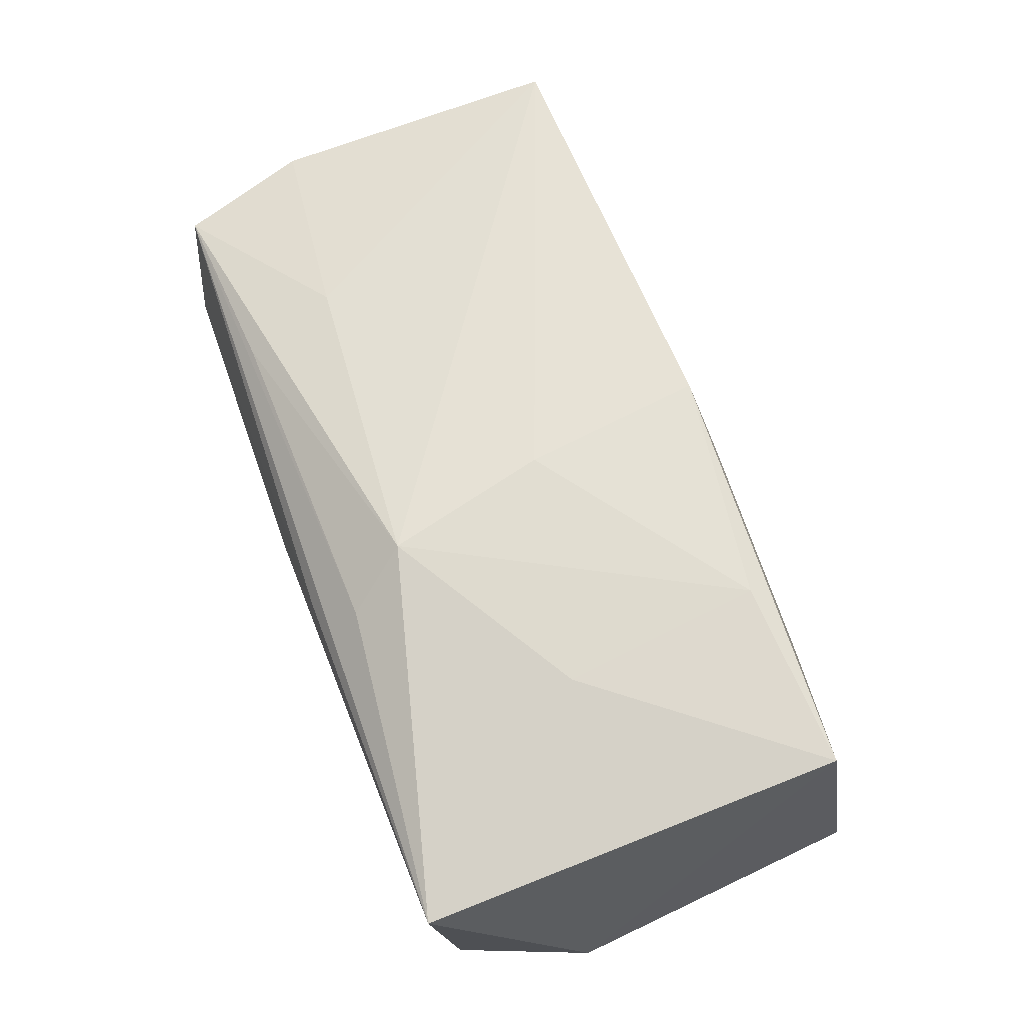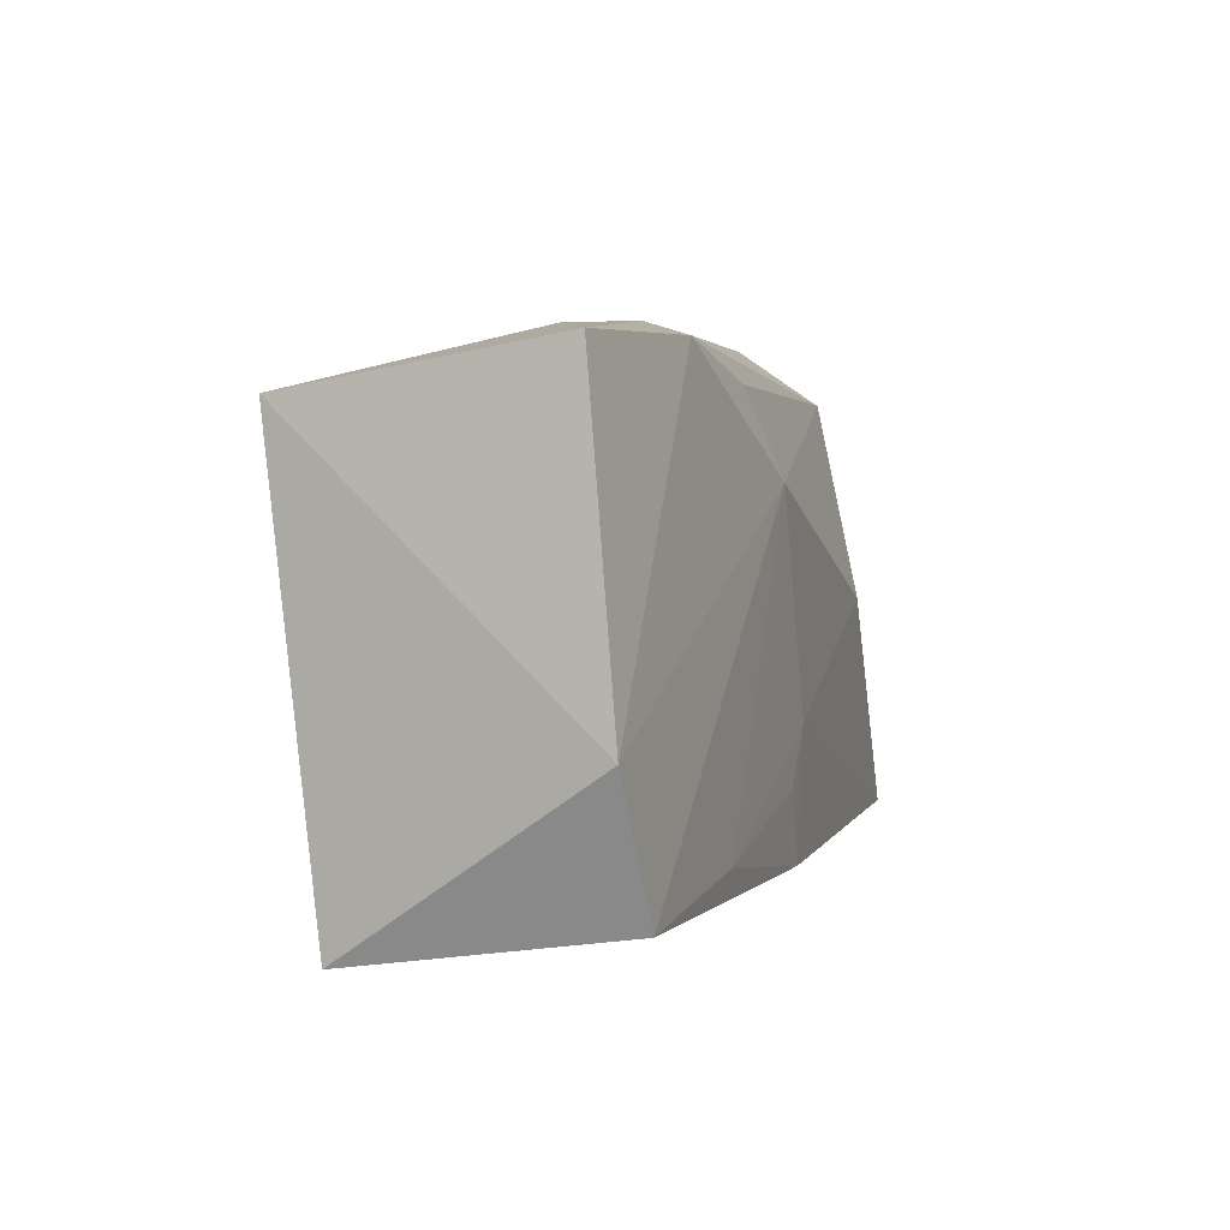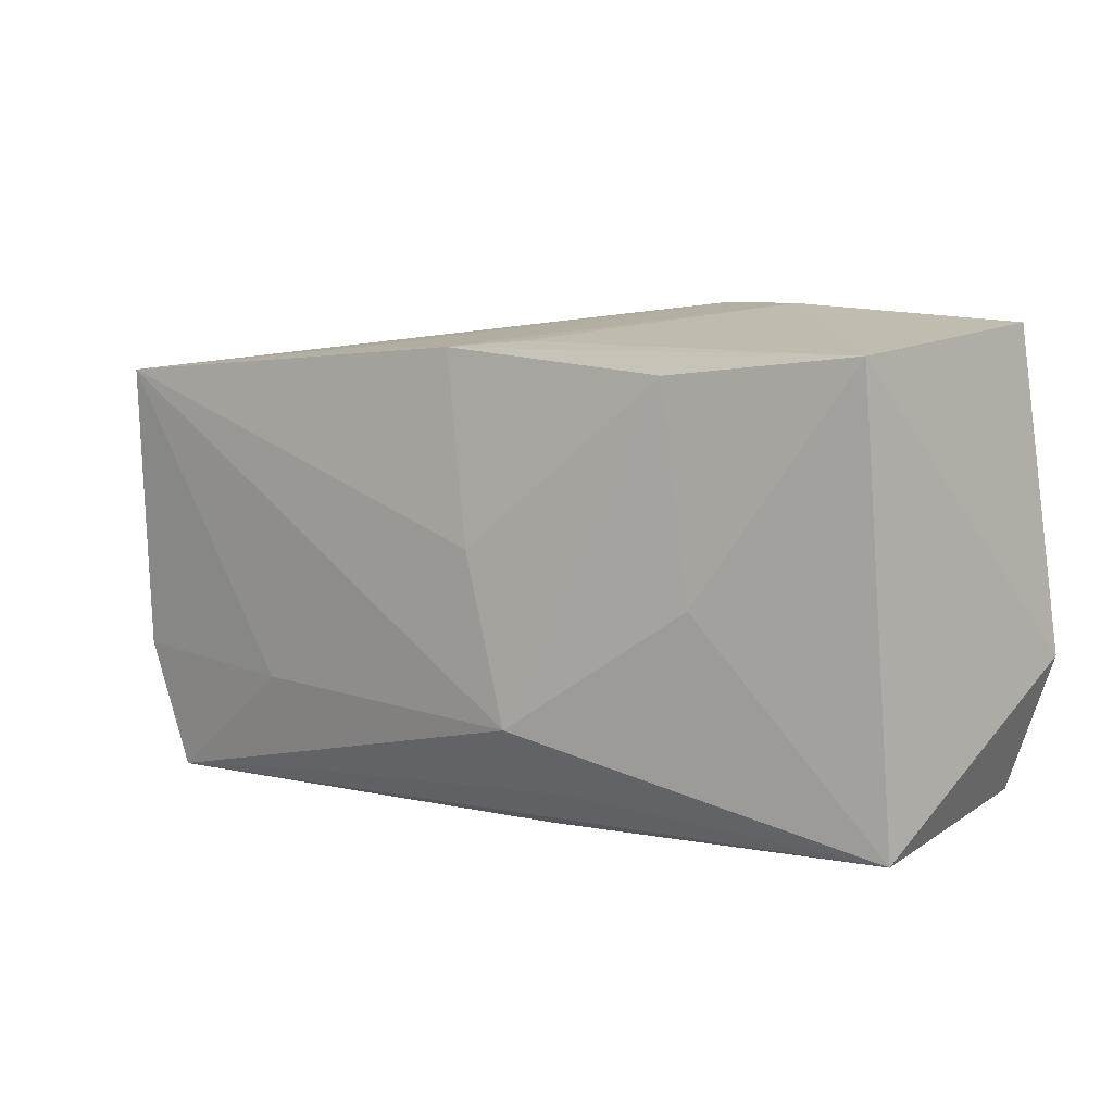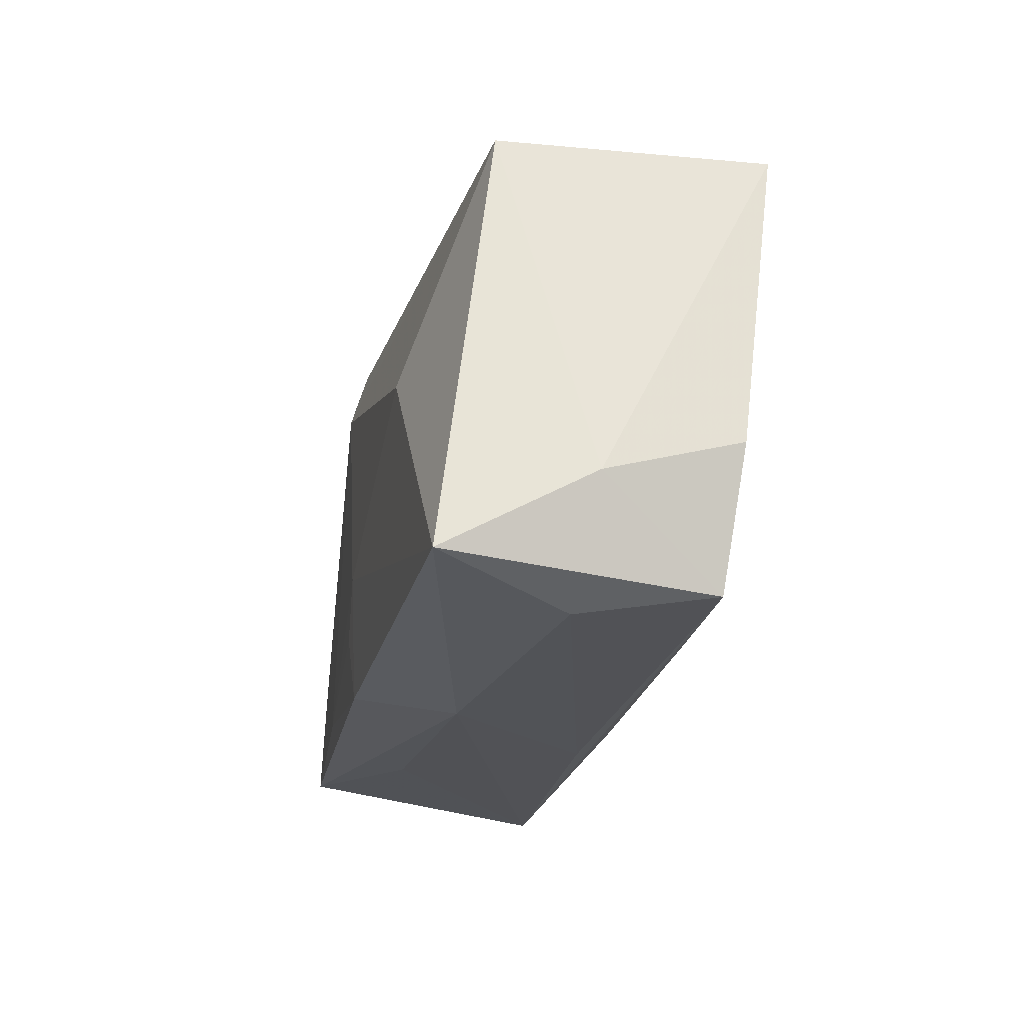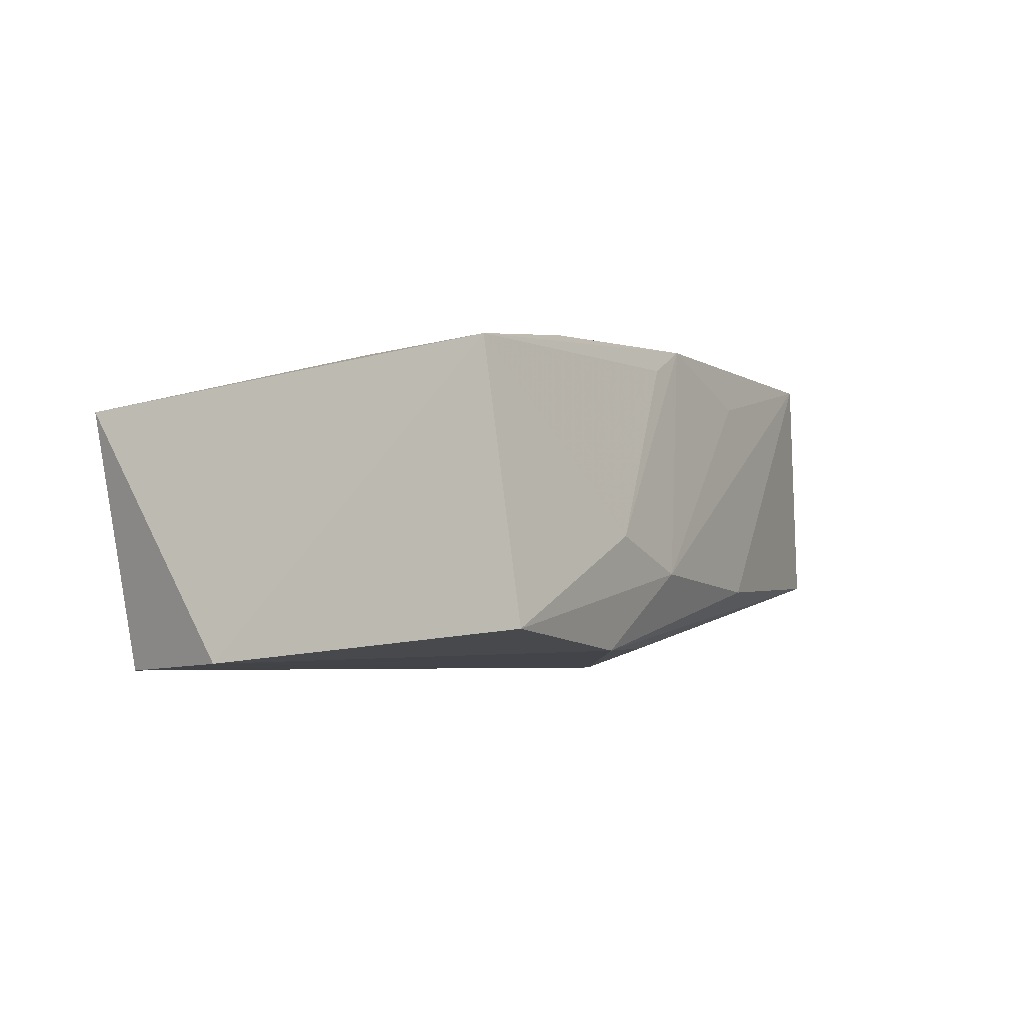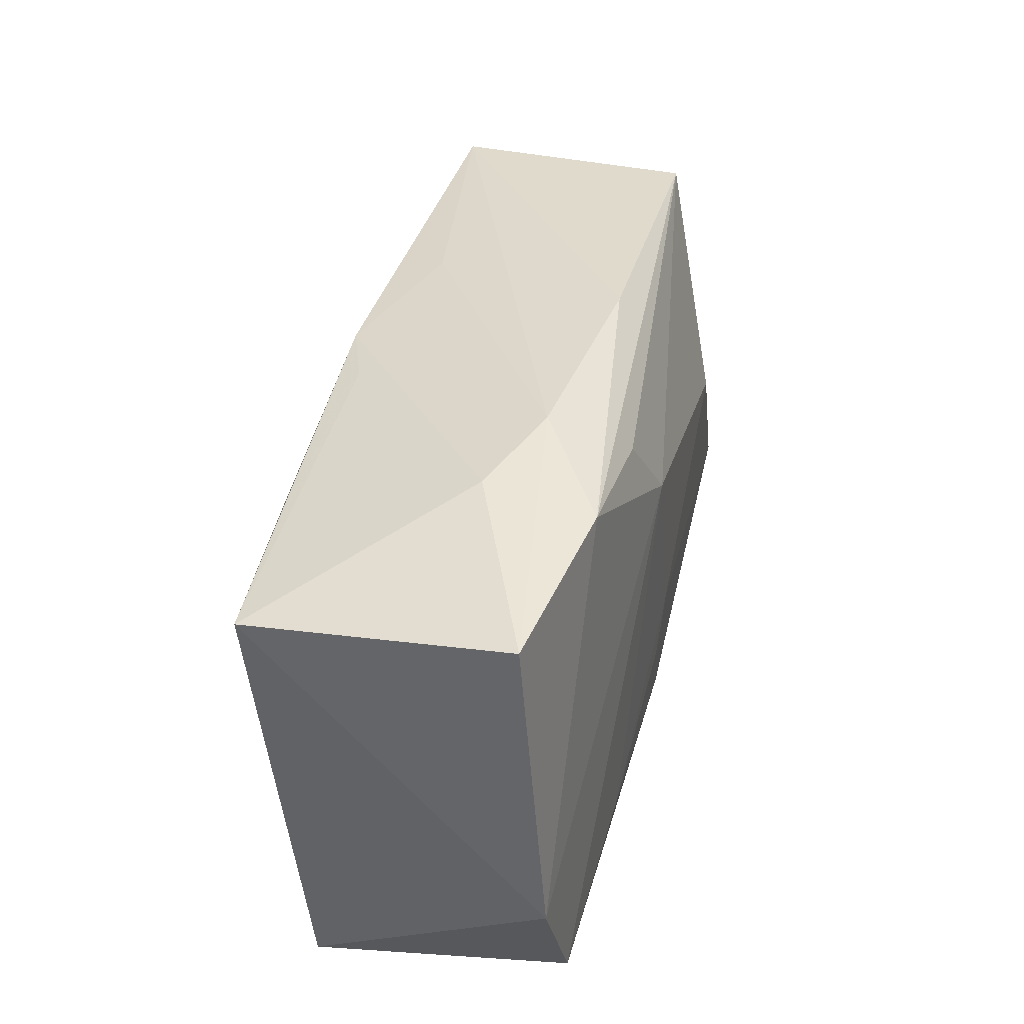
<metadata>
{"format":"obj","ext":"obj","renderer":"f3d","projection":"perspective","resolution":1024,"background":"white","views":[{"elev":63.7,"azim":69.2,"up":"+Z"},{"elev":2.3,"azim":109.5,"up":"+Y"},{"elev":2.4,"azim":38.9,"up":"+Y"},{"elev":-21.2,"azim":-98.9,"up":"+Y"},{"elev":-3.7,"azim":115.8,"up":"+Z"},{"elev":39.1,"azim":106.1,"up":"+Y"}]}
</metadata>
<code>
v 0.01785 -0.01906 -0.007452
v 0.01716 -0.0153 -0.01432
v -0.03667 0.01704 0.0149
v 0.01997 0.01502 0.01336
v -0.03553 -0.0186 0.01018
v -0.03912 -0.01069 0.0006896
v 0.004329 0.01073 -0.01433
v 0.02084 0.02126 -0.003461
v -0.03506 0.01814 -0.00647
v 0.03669 0.01947 -0.01093
v -0.007098 -0.02024 -0.005467
v 0.002302 0.001934 0.0149
v 0.004865 -0.02024 0.007042
v 0.02122 0.02011 -0.01265
v 0.005707 -0.01202 0.01442
v 0.03375 -0.01727 -0.01433
v 0.008848 -0.01714 0.01081
v -0.001809 -0.01784 -0.01372
v -0.007208 0.02105 -0.007445
v -0.01243 0.01847 0.01038
v 0.03569 -0.02024 0.007091
v -0.03846 -0.007604 0.01159
v -0.001714 -0.007048 -0.01416
v -0.03855 -0.01709 -0.01126
v -0.01967 -0.01766 0.01081
v 0.01237 0.02193 -0.006307
v 0.008872 0.01758 -0.01256
v 0.005829 0.01815 0.01196
v -4.913e-05 0.01778 0.01439
v 0.03591 0.01602 0.01117
v -0.03671 0.01017 0.002995
v 0.02184 -0.002185 0.01258
v 0.03838 -0.006319 -0.01364
v -0.02142 -0.009596 0.01305
v 0.001178 -0.01169 -0.01412
v -0.03346 -0.0198 -0.0006365
v -0.02431 0.001495 -0.01276
f 24 18 11
f 7 33 16
f 11 18 16
f 15 3 34
f 36 24 11
f 11 13 36
f 23 35 18
f 18 24 23
f 11 16 1
f 15 25 17
f 12 3 15
f 15 4 12
f 3 12 29
f 29 12 4
f 15 17 21
f 21 16 33
f 21 13 11
f 21 1 16
f 11 1 21
f 5 36 13
f 13 21 5
f 5 17 25
f 5 21 17
f 24 36 5
f 5 25 15
f 15 34 5
f 3 9 31
f 37 9 7
f 24 9 37
f 7 23 37
f 37 23 24
f 35 23 2
f 18 35 2
f 2 16 18
f 7 16 2
f 2 23 7
f 20 26 3
f 3 29 20
f 20 29 26
f 30 29 4
f 30 21 33
f 33 10 30
f 14 33 7
f 14 10 33
f 26 10 14
f 22 34 3
f 22 5 34
f 29 30 28
f 8 10 26
f 8 30 10
f 8 28 30
f 26 29 8
f 29 28 8
f 15 21 32
f 21 30 32
f 32 4 15
f 32 30 4
f 7 9 27
f 27 14 7
f 9 14 27
f 26 14 19
f 19 14 9
f 3 26 19
f 19 9 3
f 24 5 6
f 5 22 6
f 6 22 3
f 3 31 6
f 6 9 24
f 6 31 9

</code>
